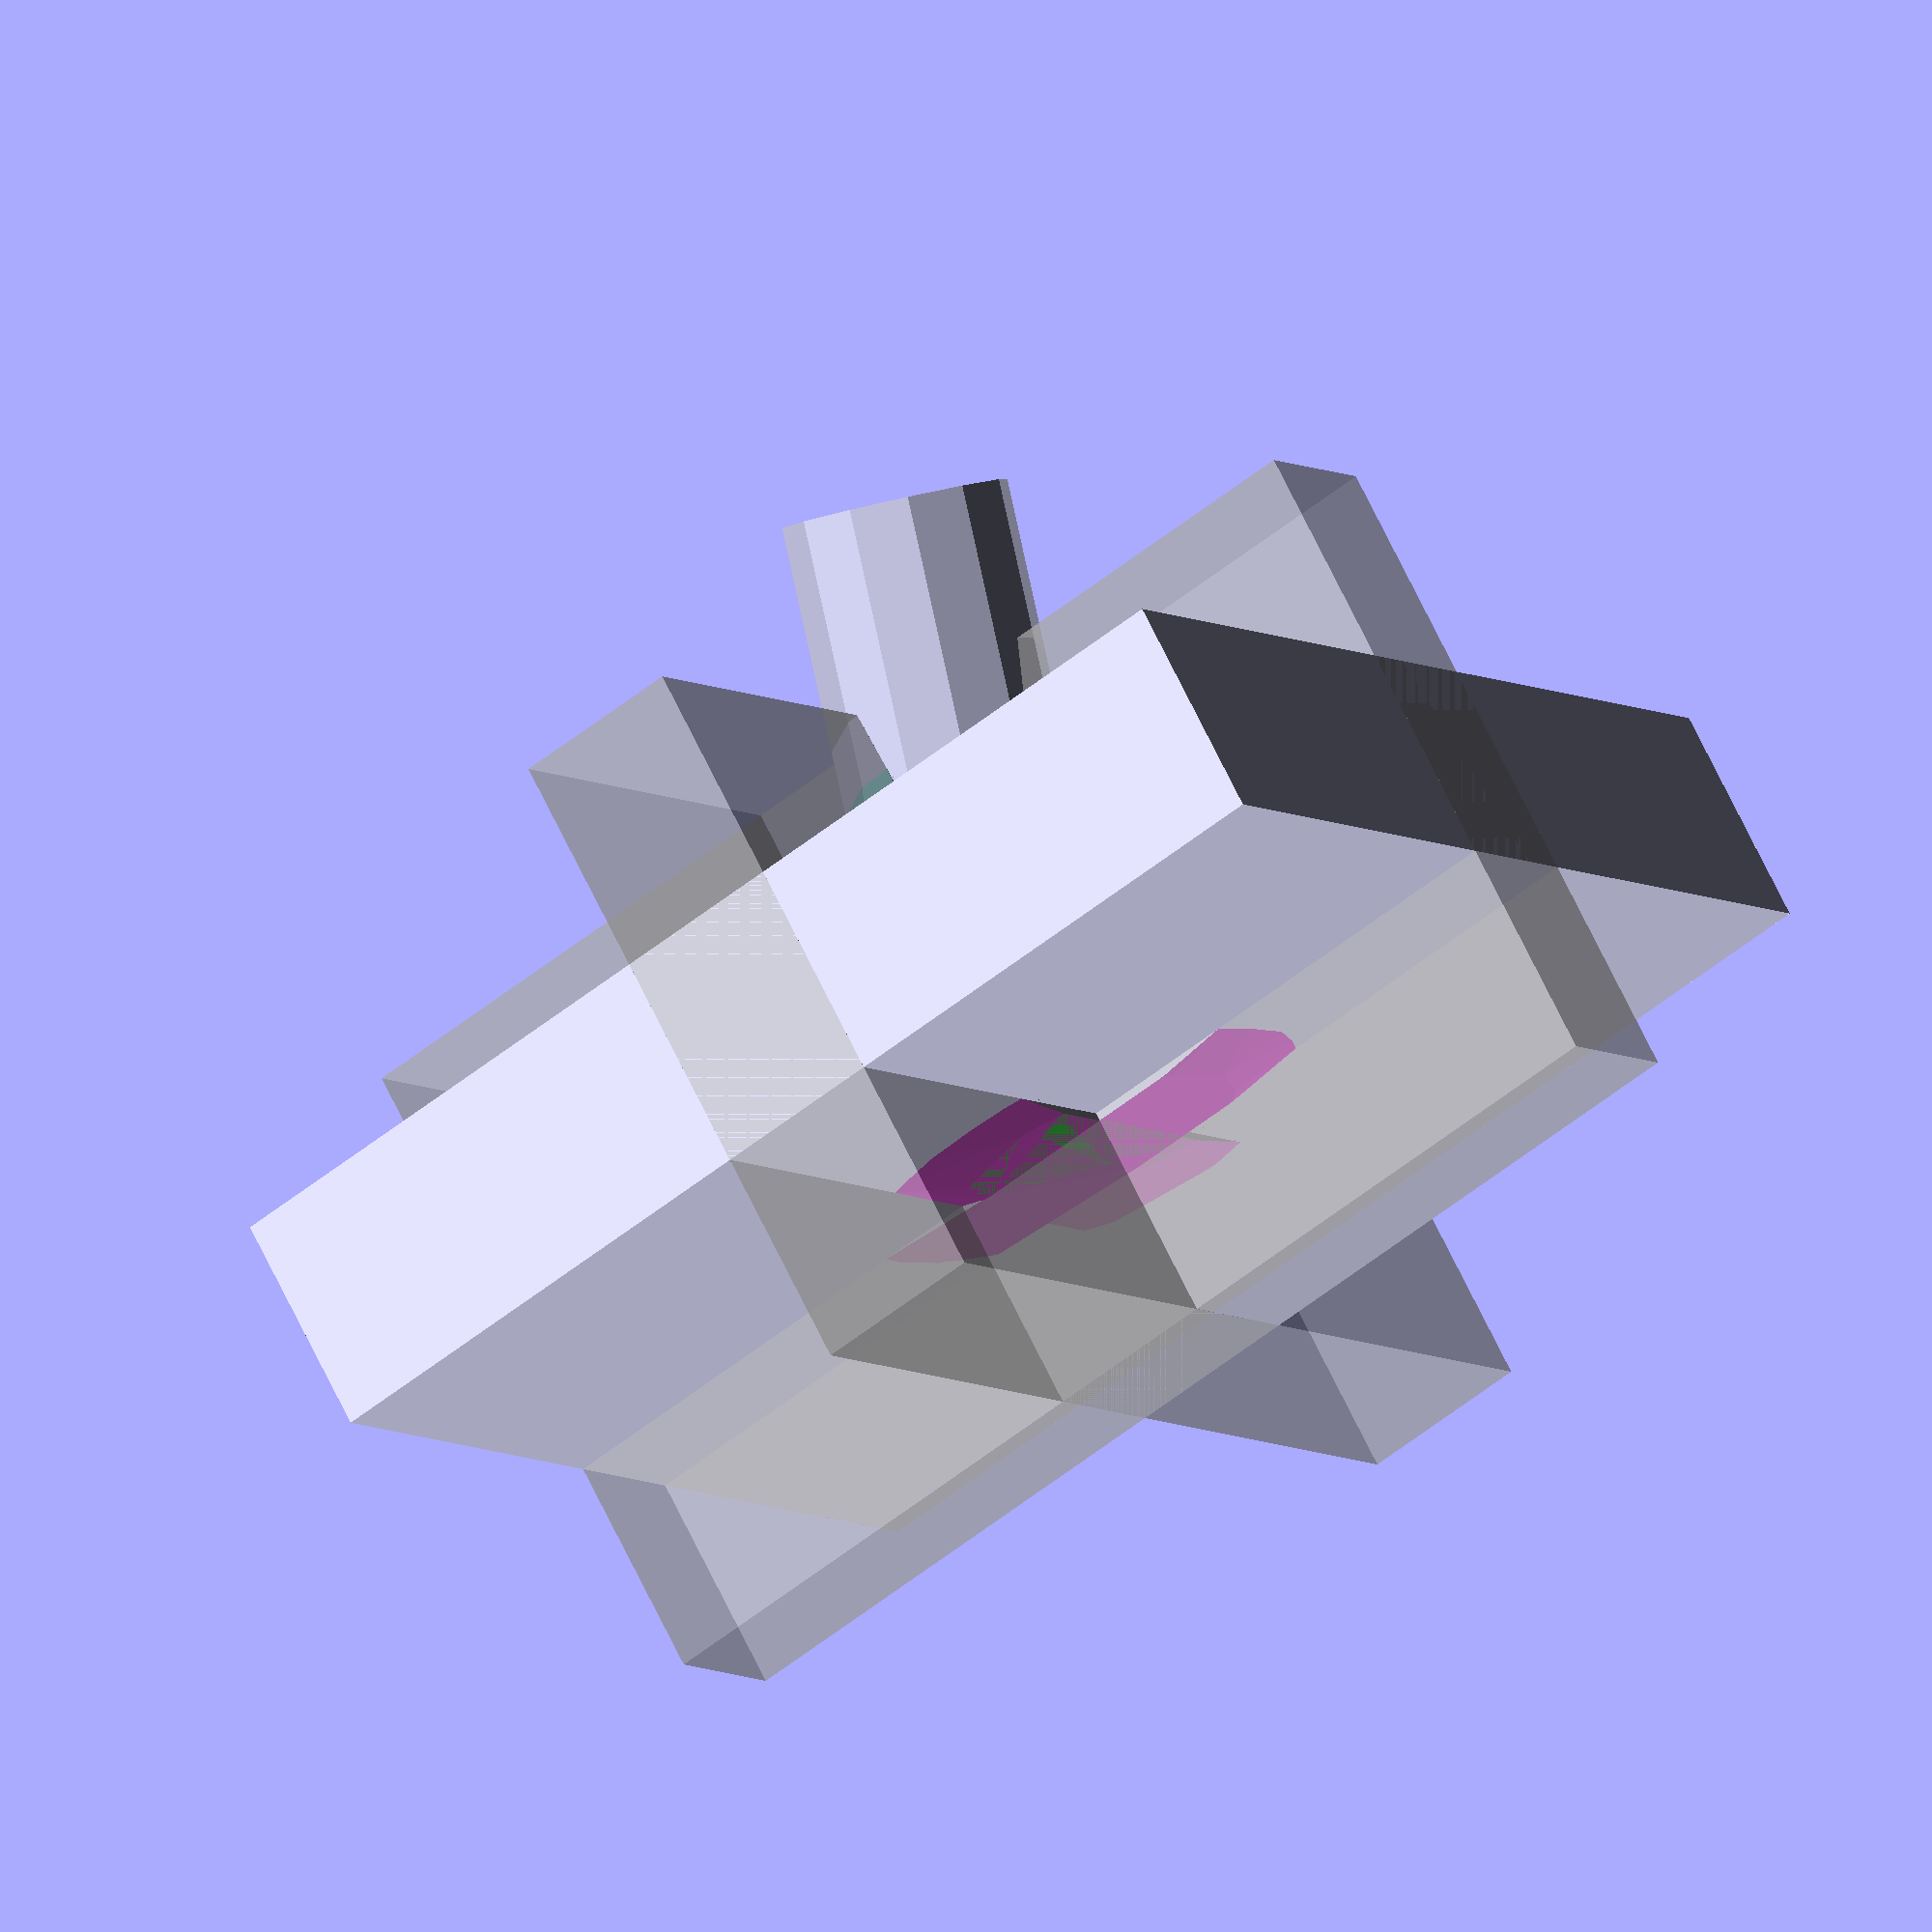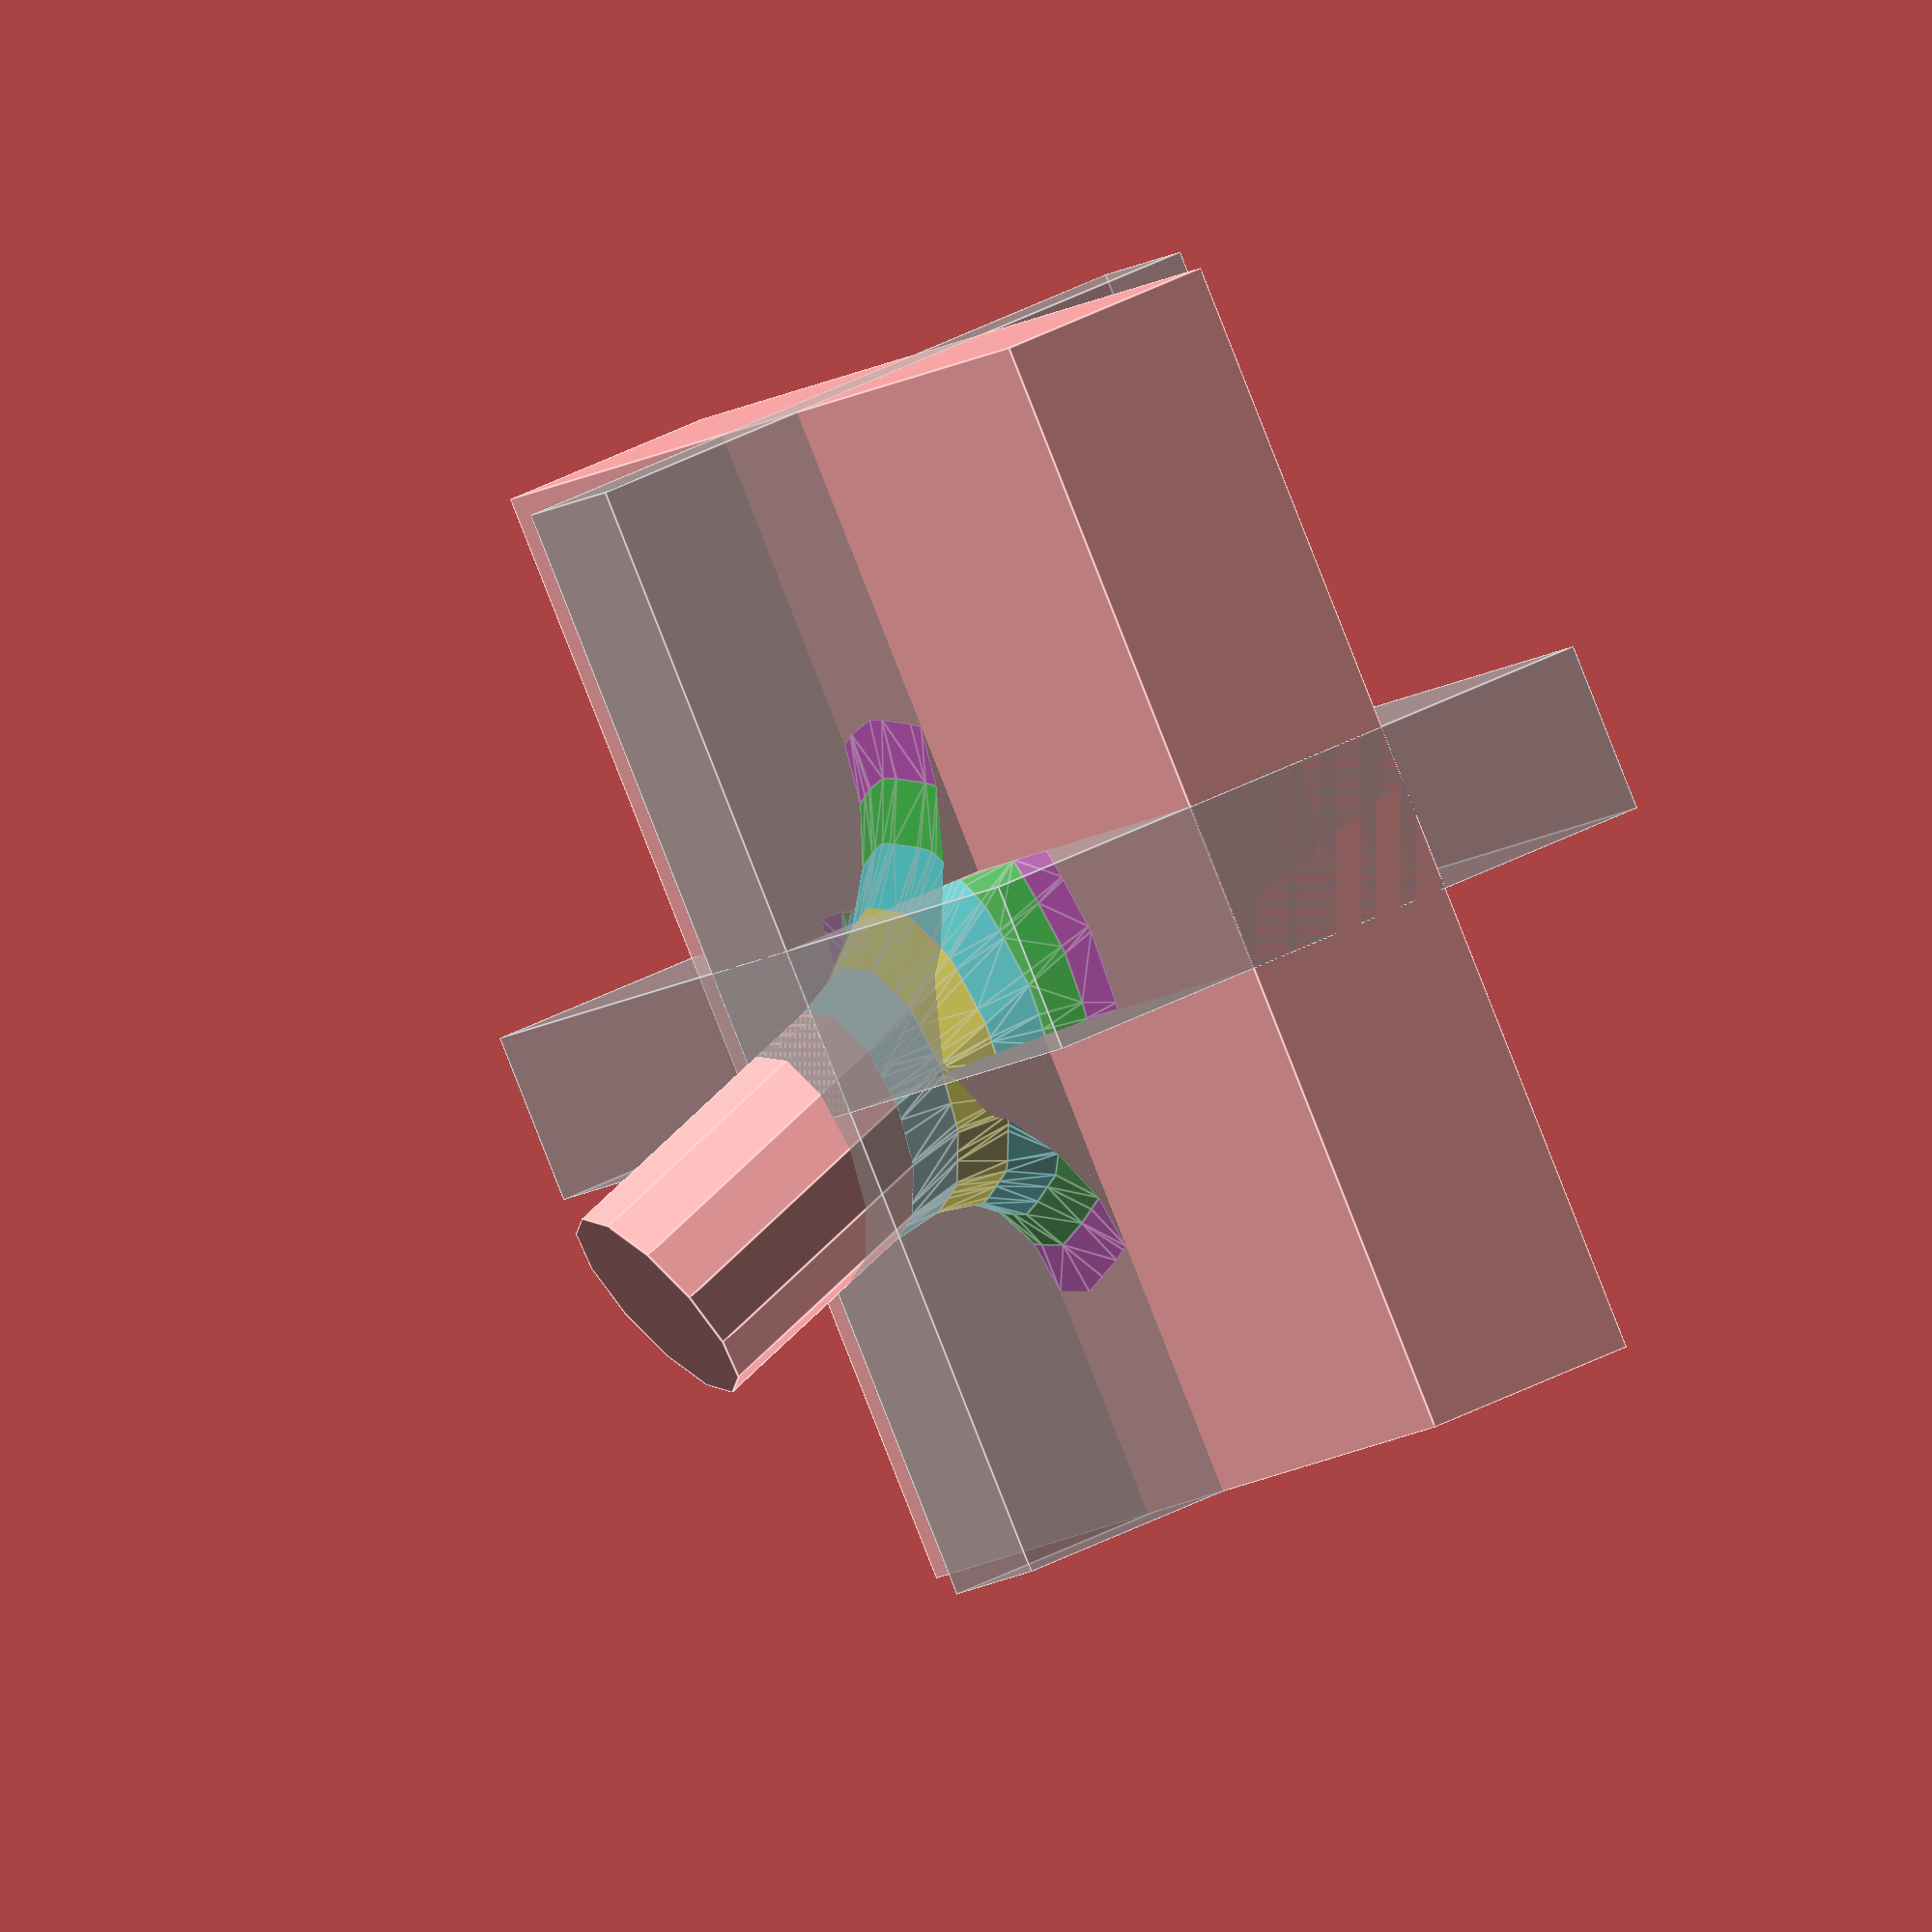
<openscad>
    ////////////////////////////////////////////////////////
    /*
    unionRound() 1.0 Module by Torleif Ceder - TLC123 late summer 2021
     Pretty fast Union with radius, But limited to a subset of cases
    Usage 
     unionRound( radius , detail  )
        {
         YourObject1();
         YourObject2(); 
        } 
      unionRoundMask (r, detail , epsilon ,showMask )
        {
         YourObject1();
         YourObject2(); 
         YourMask();
         YourMask();   
         
         // ...
         // ...
         // ...
         
        } 
    limitations: 
     0. Only really fast when boolean operands are convex, 
            Minkowski is fast in that case. 
     1. Boolean operands may be concave but can only touch 
            in a single convex area
     2. Radius is of elliptic type and is only approximate r
            were operand intersect at perpendicular angle. 
    */
    //////////////////////////////////////////////////////// 
    // Demo code
    demo= true;
    if (demo)  
     unionRoundMask(1.5, 5) {
     cube([10,10,2],true);
     rotate([20,-10,0])cylinder(5,1,1,$fn=12);   
     cube([1.5,10,6],center=true); //mask
      rotate(90)
     cube([1.5,10,6],center=true); //mask
    }
    
    // end of demo code
    //
 module unionRoundMask(r, detail = 5, epsilon = 1e-6, showMask = true) {
    //automask if none
    if($children <=2){
        unionRoundMask(r,detail,epsilon,showMask)
        {
            children(0);
            children(1);
            clad(r) intersection(){
                    children(0);
                    children(1);
                }
            }
            }
    else {
    union() {
        children(0);
        children(1);
        if (showMask && $children > 2) %
            for (i = [2: max(2, $children - 1)]) children(i);

        if ($children > 2)
            for (i = [2: max(2, $children - 1)]) {
                intersection() {
                    children(i);

                    unionRound(r, detail, epsilon) {
                        intersection() {
                            children(0);
                            children(i); // mask
                        }
                        intersection() {
                            children(1);
                            children(i); // mask
                        }
                    }
                }
            }
        }
     }
}
    
    
    module unionRound(r, detail = 5,  epsilon = 1e-6) {
        
        children(0);
        children(1);
        step = 90 / detail;
      union()for (i = [0:  detail-1]) {
            {
                x = r - sin(i * step ) * r;
                y = r - cos(i * step ) * r;
                xi = r - sin((i * step + step)  ) * r;
                yi = r - cos((i * step + step)  ) * r;
                color(rands(0, 1, 3, i))
                hull() {
                    intersection() {
                        // shell(epsilon) 
                        clad(x) children(0);
                        // shell(epsilon) 
                        clad(y) children(1);
                    }
                    intersection() {
                        // shell(epsilon) 
                        clad(xi) children(0);
                        // shell(epsilon) 
                        clad(yi) children(1);
                    }
                }
            }
        }
    }
    // unionRound helper expand by r
    module clad(r,q=70) {
        minkowski() {
            children();
            //        icosphere(r,2);
             isosphere(r,q); 
        }
    }
    // unionRound helper
    module shell(r,q=70) {
        difference() {
            clad(r,q) children();
            children();
        }
    }
    /*    
    // The following is a sphere with some equidistant properties.
    // Not strictly necessary

    Kogan, Jonathan (2017) "A New Computationally Efficient Method for Spacing n Points on a Sphere," Rose-Hulman Undergraduate Mathematics Journal: Vol. 18 : Iss. 2 , Article 5.
    Available at: https://scholar.rose-hulman.edu/rhumj/vol18/iss2/5 */
    
    function sphericalcoordinate(x,y)=  [cos(x  )*cos(y  ), sin(x  )*cos(y  ), sin(y  )];
    function NX(n,x)= 
    let(toDeg=57.2958,PI=acos(-1)/toDeg,
    start=(-1.+1./(n-1.)),increment=(2.-2./(n-1.))/(n-1.) )
    [ for (j= [0:n-1])let (s=start+j*increment )
    sphericalcoordinate(   s*x*toDeg,  PI/2.* sign(s)*(1.-sqrt(1.-abs(s)))*toDeg)];
    function generatepoints(n)= NX(n,0.1+1.2*n);
    module isosphere(r,detail){
    a= generatepoints(detail);
    scale(r)hull()polyhedron(a,[[for(i=[0:len(a)-1])i]]);
    }

</openscad>
<views>
elev=111.0 azim=301.5 roll=25.7 proj=o view=wireframe
elev=322.3 azim=319.5 roll=55.6 proj=o view=edges
</views>
